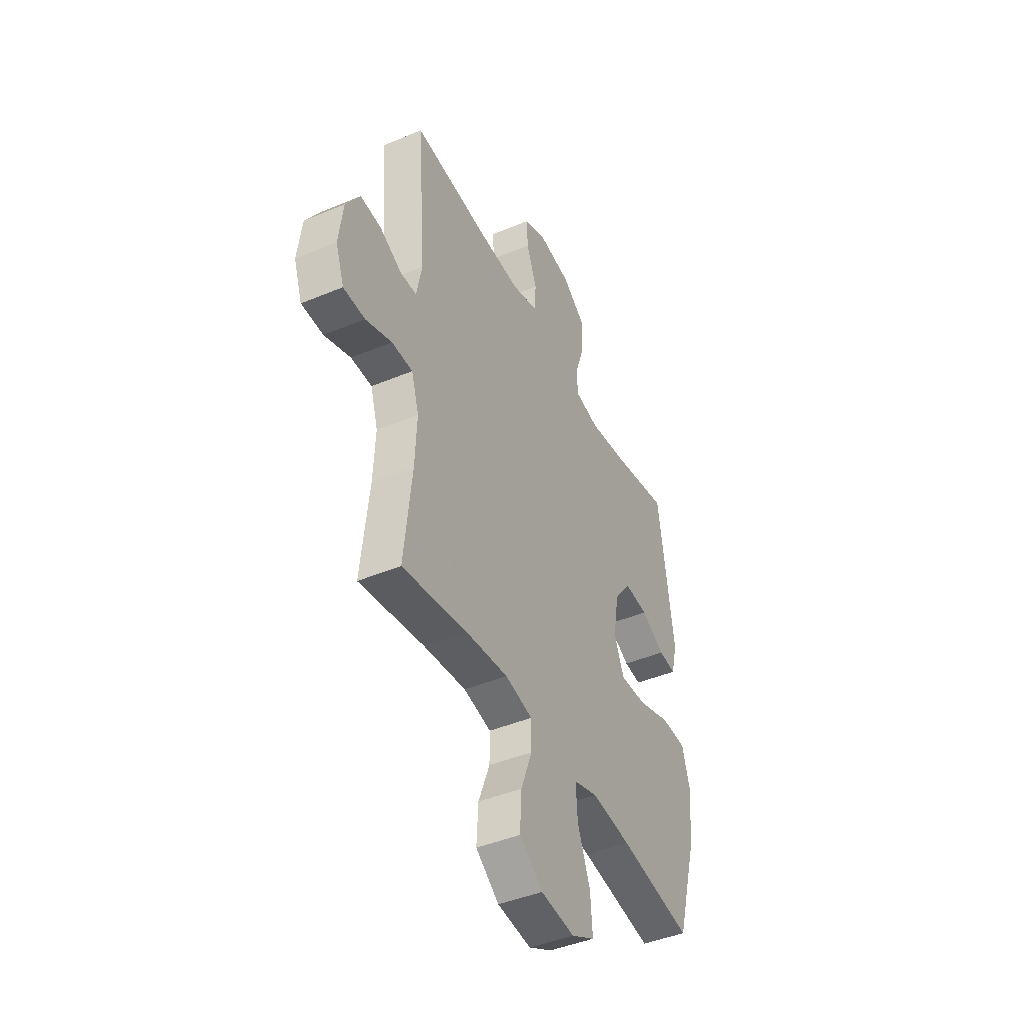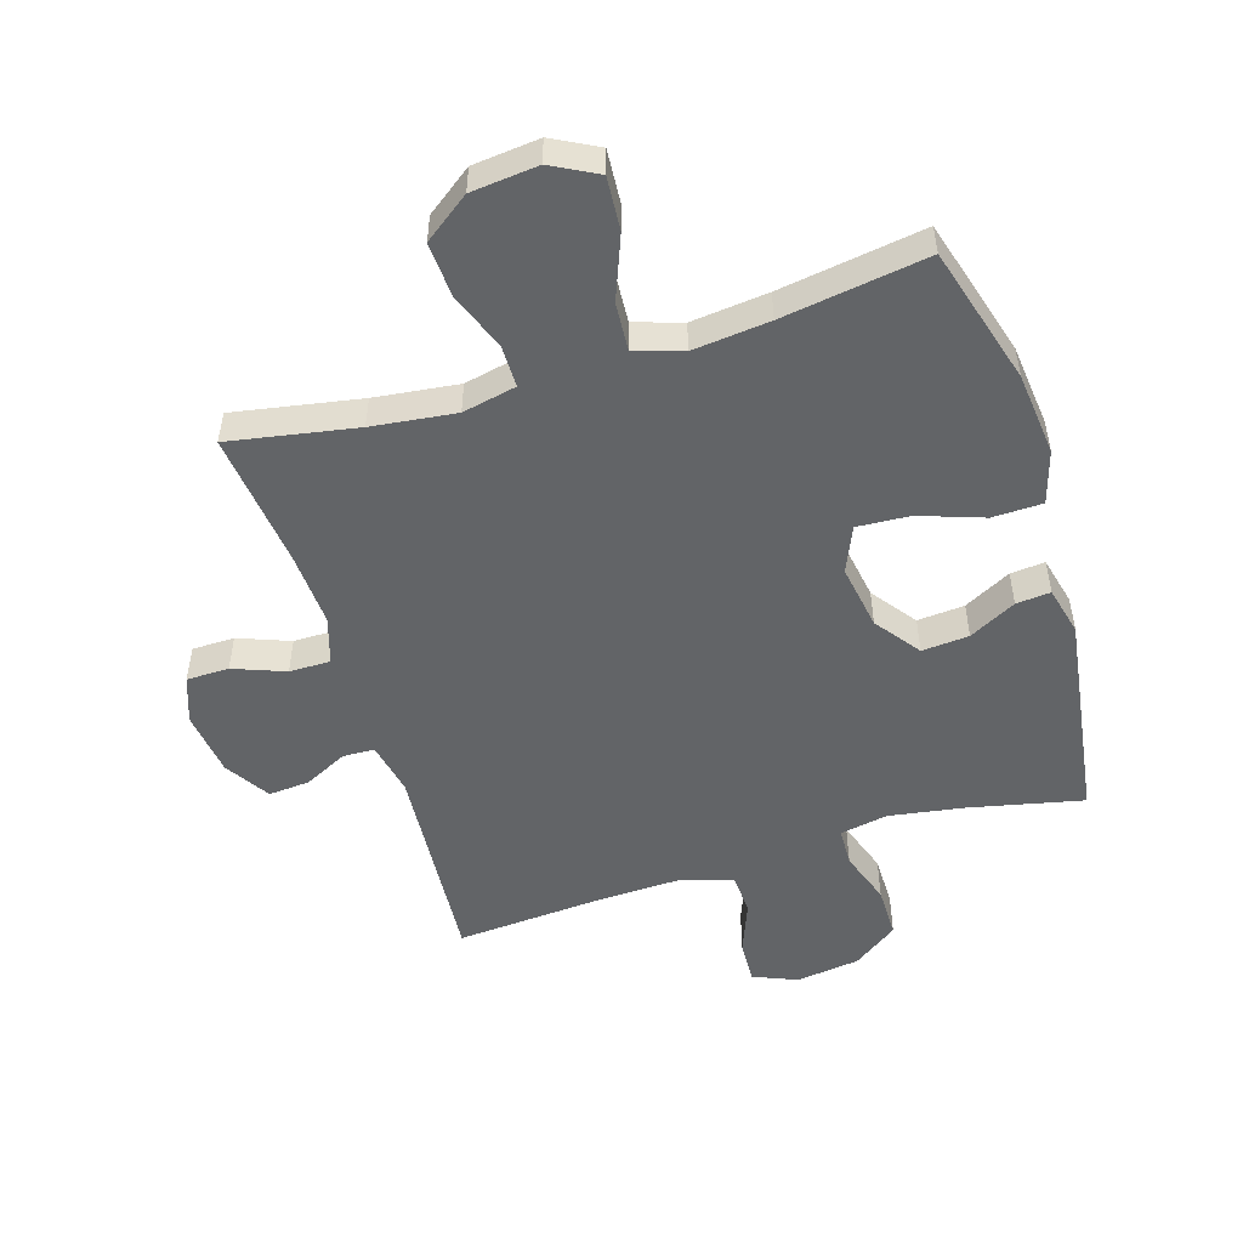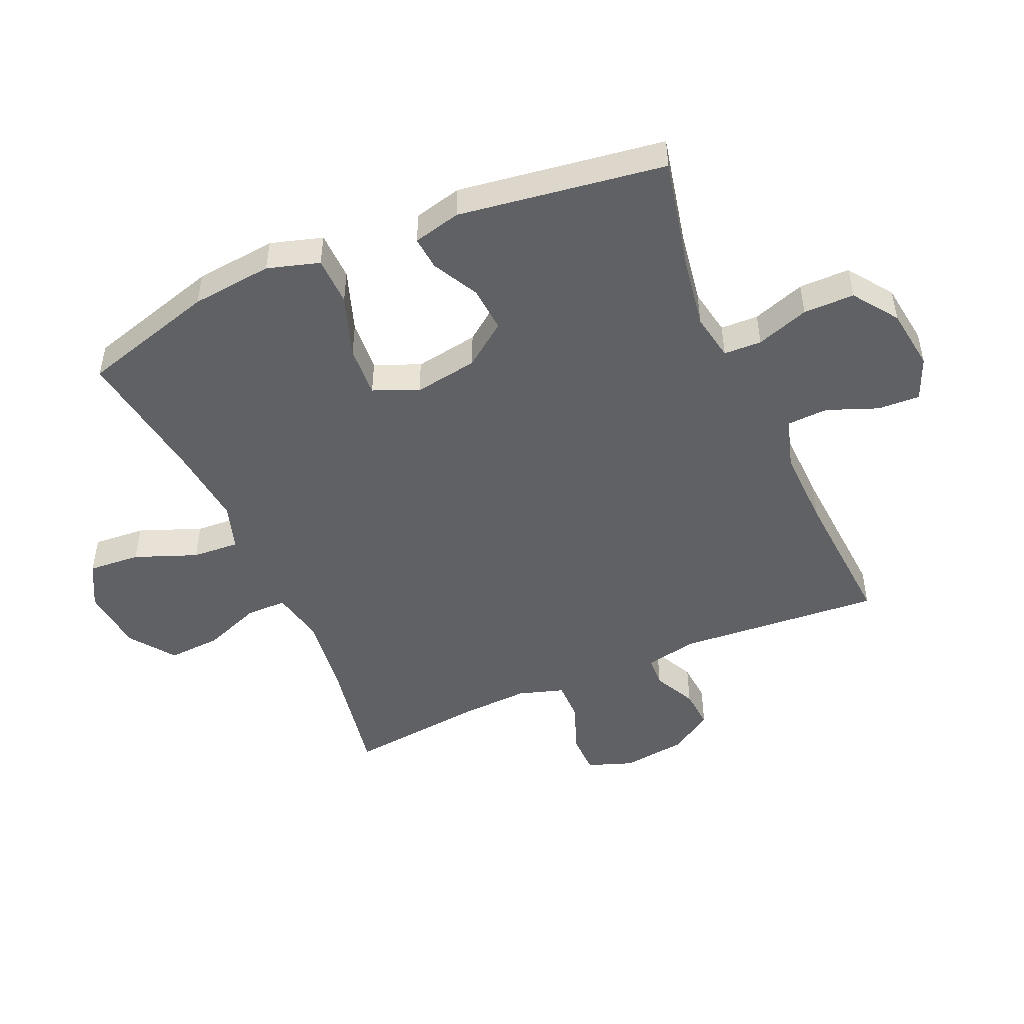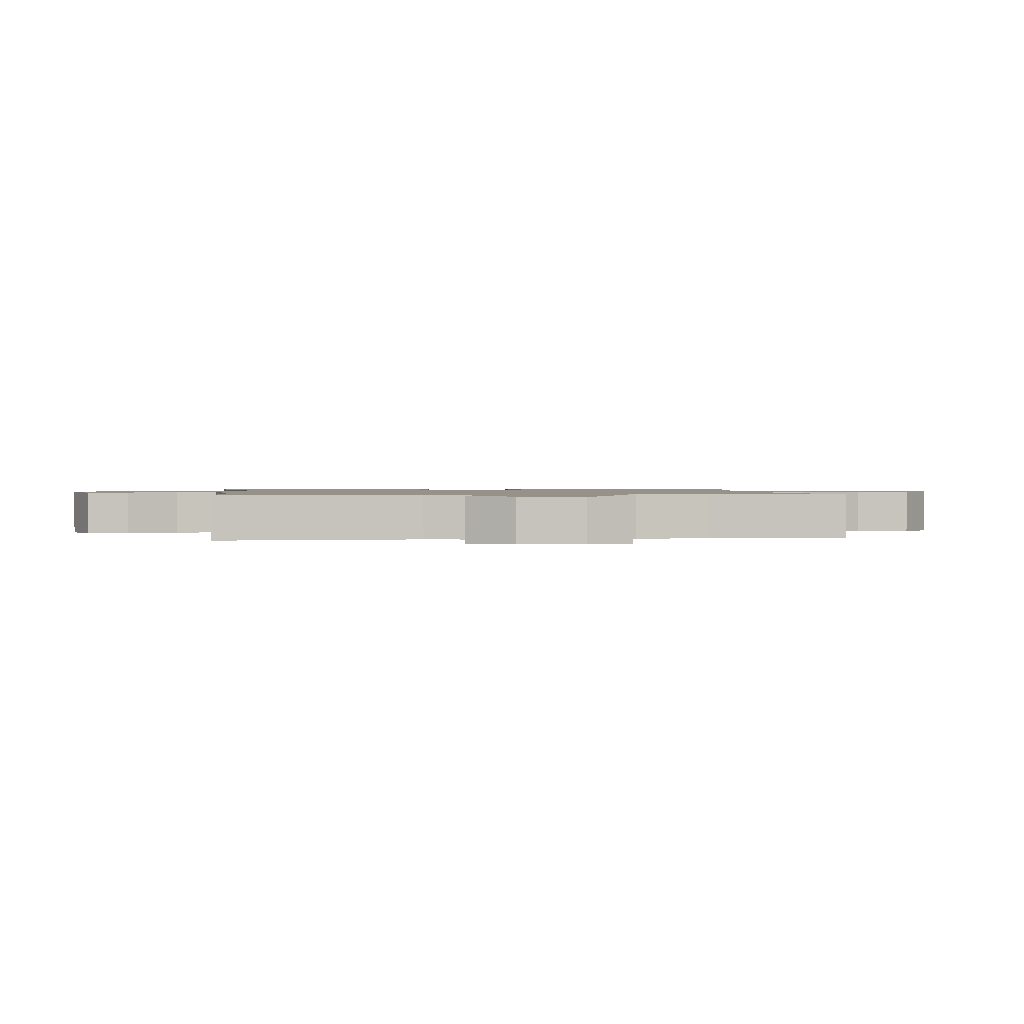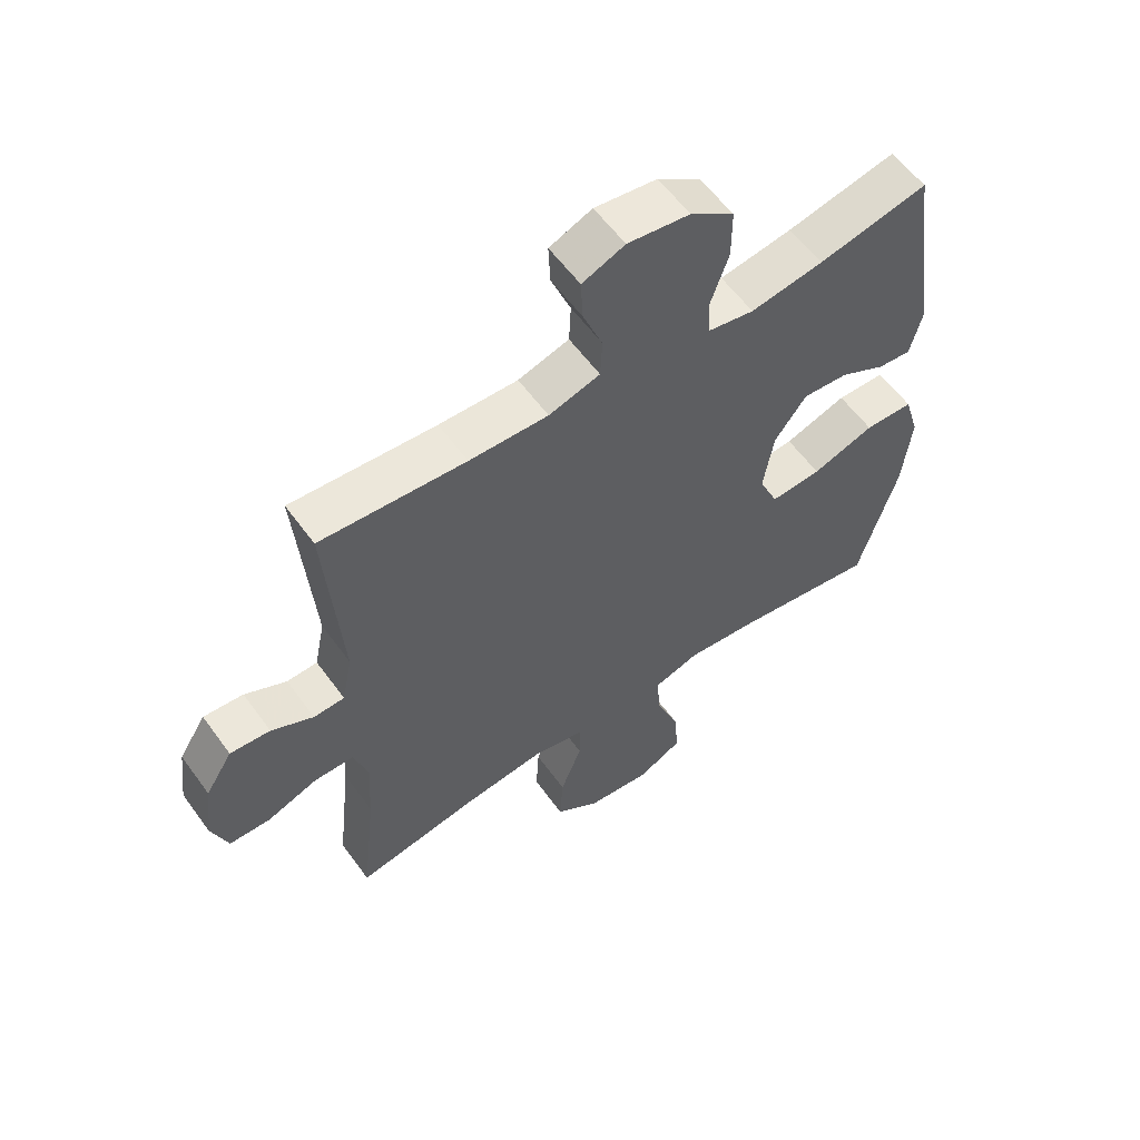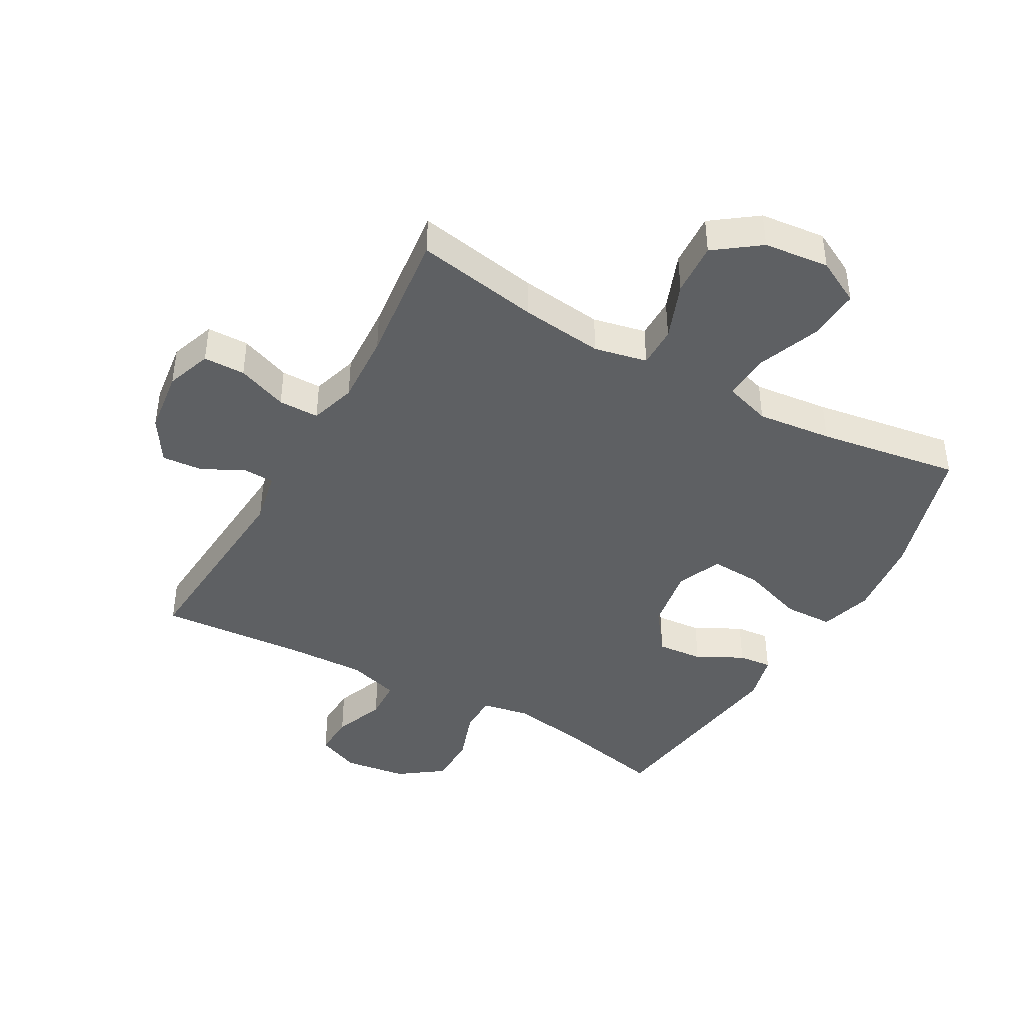
<metadata>
{"format":"obj","ext":"obj","renderer":"f3d","projection":"perspective","resolution":1024,"background":"white","views":[{"elev":-44.1,"azim":116.0,"up":"+Z"},{"elev":-51.1,"azim":-162.8,"up":"+Y"},{"elev":-48.6,"azim":-66.4,"up":"+Y"},{"elev":1.1,"azim":83.7,"up":"+Y"},{"elev":58.5,"azim":144.3,"up":"+Z"},{"elev":-42.6,"azim":150.8,"up":"+Y"}]}
</metadata>
<code>
v 0.5 0.07 -0.5
v 0.3 0.07 -0.464
v 0.168 0.07 -0.448
v 0.083 0.07 -0.466
v 0.083 0.07 -0.532
v 0.118 0.07 -0.624
v 0.123 0.07 -0.71
v 0.051 0.07 -0.763
v -0.054 0.07 -0.774
v -0.126 0.07 -0.736
v -0.12 0.07 -0.652
v -0.081 0.07 -0.552
v -0.076 0.07 -0.476
v -0.151 0.07 -0.452
v -0.272 0.07 -0.465
v -0.5 0.07 -0.5
v -0.563 0.07 -0.282
v -0.577 0.07 -0.151
v -0.552 0.07 -0.067
v -0.473 0.07 -0.065
v -0.372 0.07 -0.1
v -0.289 0.07 -0.105
v -0.258 0.07 -0.033
v -0.275 0.07 0.07
v -0.327 0.07 0.14
v -0.401 0.07 0.134
v -0.475 0.07 0.095
v -0.529 0.07 0.09
v -0.548 0.07 0.167
v -0.5 0.07 0.5
v -0.322 0.07 0.461
v -0.204 0.07 0.442
v -0.128 0.07 0.456
v -0.126 0.07 0.517
v -0.155 0.07 0.602
v -0.155 0.07 0.684
v -0.084 0.07 0.735
v 0.017 0.07 0.749
v 0.086 0.07 0.72
v 0.083 0.07 0.652
v 0.051 0.07 0.57
v 0.054 0.07 0.504
v 0.137 0.07 0.479
v 0.265 0.07 0.483
v 0.5 0.07 0.5
v 0.475 0.07 0.171
v 0.492 0.07 0.086
v 0.542 0.07 0.084
v 0.61 0.07 0.118
v 0.675 0.07 0.123
v 0.719 0.07 0.053
v 0.732 0.07 -0.05
v 0.706 0.07 -0.123
v 0.639 0.07 -0.124
v 0.558 0.07 -0.093
v 0.493 0.07 -0.093
v 0.47 0.07 -0.167
v 0.476 0.07 -0.283
v 0.5 0 -0.5
v 0.3 0 -0.464
v 0.168 0 -0.448
v 0.083 0 -0.466
v 0.083 0 -0.532
v 0.118 0 -0.624
v 0.123 0 -0.71
v 0.051 0 -0.763
v -0.054 0 -0.774
v -0.126 0 -0.736
v -0.12 0 -0.652
v -0.081 0 -0.552
v -0.076 0 -0.476
v -0.151 0 -0.452
v -0.272 0 -0.465
v -0.5 0 -0.5
v -0.563 0 -0.282
v -0.577 0 -0.151
v -0.552 0 -0.067
v -0.473 0 -0.065
v -0.372 0 -0.1
v -0.289 0 -0.105
v -0.258 0 -0.033
v -0.275 0 0.07
v -0.327 0 0.14
v -0.401 0 0.134
v -0.475 0 0.095
v -0.529 0 0.09
v -0.548 0 0.167
v -0.5 0 0.5
v -0.322 0 0.461
v -0.204 0 0.442
v -0.128 0 0.456
v -0.126 0 0.517
v -0.155 0 0.602
v -0.155 0 0.684
v -0.084 0 0.735
v 0.017 0 0.749
v 0.086 0 0.72
v 0.083 0 0.652
v 0.051 0 0.57
v 0.054 0 0.504
v 0.137 0 0.479
v 0.265 0 0.483
v 0.5 0 0.5
v 0.475 0 0.171
v 0.492 0 0.086
v 0.542 0 0.084
v 0.61 0 0.118
v 0.675 0 0.123
v 0.719 0 0.053
v 0.732 0 -0.05
v 0.706 0 -0.123
v 0.639 0 -0.124
v 0.558 0 -0.093
v 0.493 0 -0.093
v 0.47 0 -0.167
v 0.476 0 -0.283
f 53 54 55
f 52 53 55
f 51 52 55
f 50 51 55
f 49 50 55
f 48 49 55
f 47 48 55 56
f 46 47 56 57
f 44 45 46
f 43 44 46 57
f 39 40 41
f 38 39 41
f 37 38 41
f 36 37 41
f 35 36 41
f 34 35 41
f 33 34 41 42
f 29 30 31
f 28 29 31
f 27 28 31
f 26 27 31
f 25 26 31 32
f 24 25 32 33
f 19 20 21
f 18 19 21
f 17 18 21
f 16 17 21
f 15 16 21
f 14 15 21 22
f 13 14 22 23
f 10 11 12
f 9 10 12
f 8 9 12
f 7 8 12
f 6 7 12
f 5 6 12
f 4 5 12 13
f 43 57 58
f 42 43 58
f 33 42 58
f 24 33 58
f 23 24 58
f 13 23 58
f 4 13 58
f 3 4 58
f 2 3 58
f 1 2 58
f 113 112 111
f 113 111 110
f 113 110 109
f 113 109 108
f 113 108 107
f 113 107 106
f 114 113 106 105
f 115 114 105 104
f 104 103 102
f 115 104 102 101
f 99 98 97
f 99 97 96
f 99 96 95
f 99 95 94
f 99 94 93
f 99 93 92
f 100 99 92 91
f 89 88 87
f 89 87 86
f 89 86 85
f 89 85 84
f 90 89 84 83
f 91 90 83 82
f 79 78 77
f 79 77 76
f 79 76 75
f 79 75 74
f 79 74 73
f 80 79 73 72
f 81 80 72 71
f 70 69 68
f 70 68 67
f 70 67 66
f 70 66 65
f 70 65 64
f 70 64 63
f 71 70 63 62
f 116 115 101
f 116 101 100
f 116 100 91
f 116 91 82
f 116 82 81
f 116 81 71
f 116 71 62
f 116 62 61
f 116 61 60
f 116 60 59
f 1 59 60 2
f 2 60 61 3
f 3 61 62 4
f 4 62 63 5
f 5 63 64 6
f 6 64 65 7
f 7 65 66 8
f 8 66 67 9
f 9 67 68 10
f 10 68 69 11
f 11 69 70 12
f 12 70 71 13
f 13 71 72 14
f 14 72 73 15
f 15 73 74 16
f 16 74 75 17
f 17 75 76 18
f 18 76 77 19
f 19 77 78 20
f 20 78 79 21
f 21 79 80 22
f 22 80 81 23
f 23 81 82 24
f 24 82 83 25
f 25 83 84 26
f 26 84 85 27
f 27 85 86 28
f 28 86 87 29
f 29 87 88 30
f 30 88 89 31
f 31 89 90 32
f 32 90 91 33
f 33 91 92 34
f 34 92 93 35
f 35 93 94 36
f 36 94 95 37
f 37 95 96 38
f 38 96 97 39
f 39 97 98 40
f 40 98 99 41
f 41 99 100 42
f 42 100 101 43
f 43 101 102 44
f 44 102 103 45
f 45 103 104 46
f 46 104 105 47
f 47 105 106 48
f 48 106 107 49
f 49 107 108 50
f 50 108 109 51
f 51 109 110 52
f 52 110 111 53
f 53 111 112 54
f 54 112 113 55
f 55 113 114 56
f 56 114 115 57
f 57 115 116 58
f 58 116 59 1

</code>
